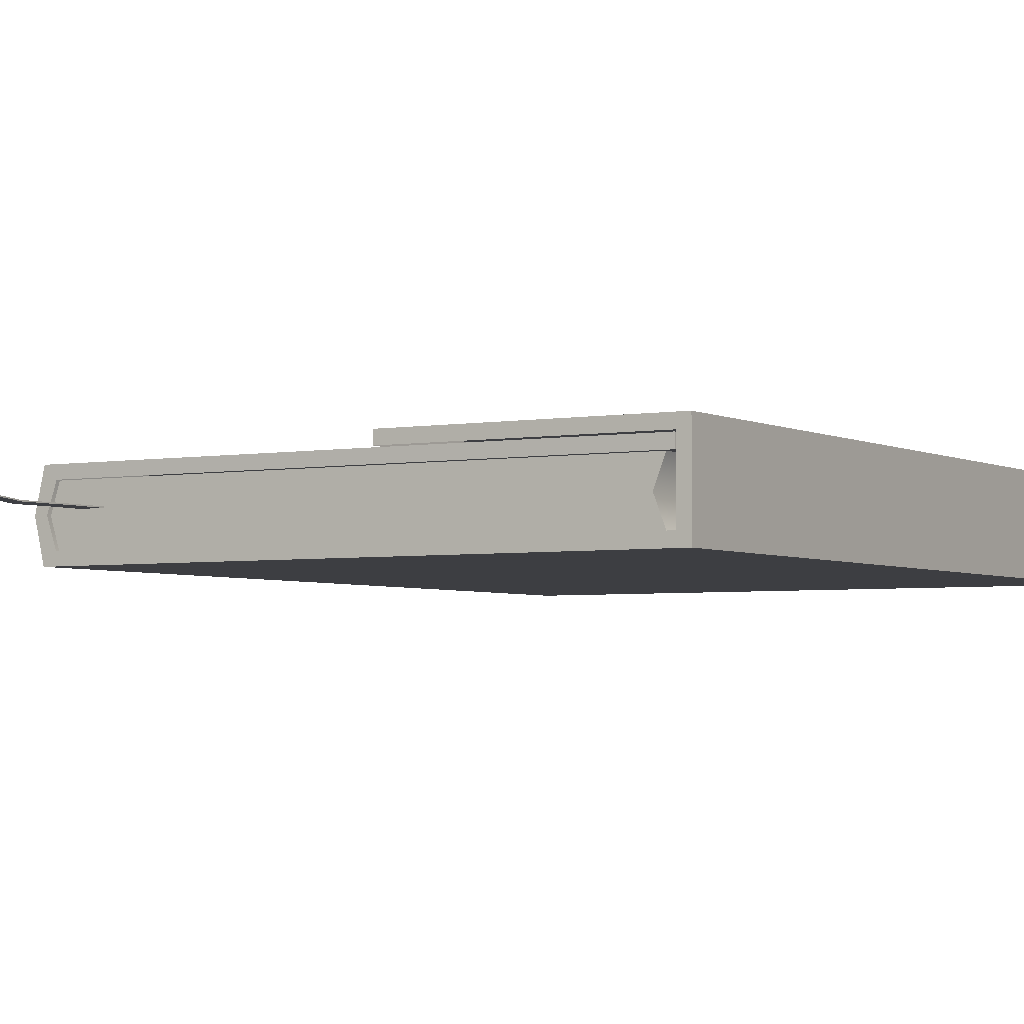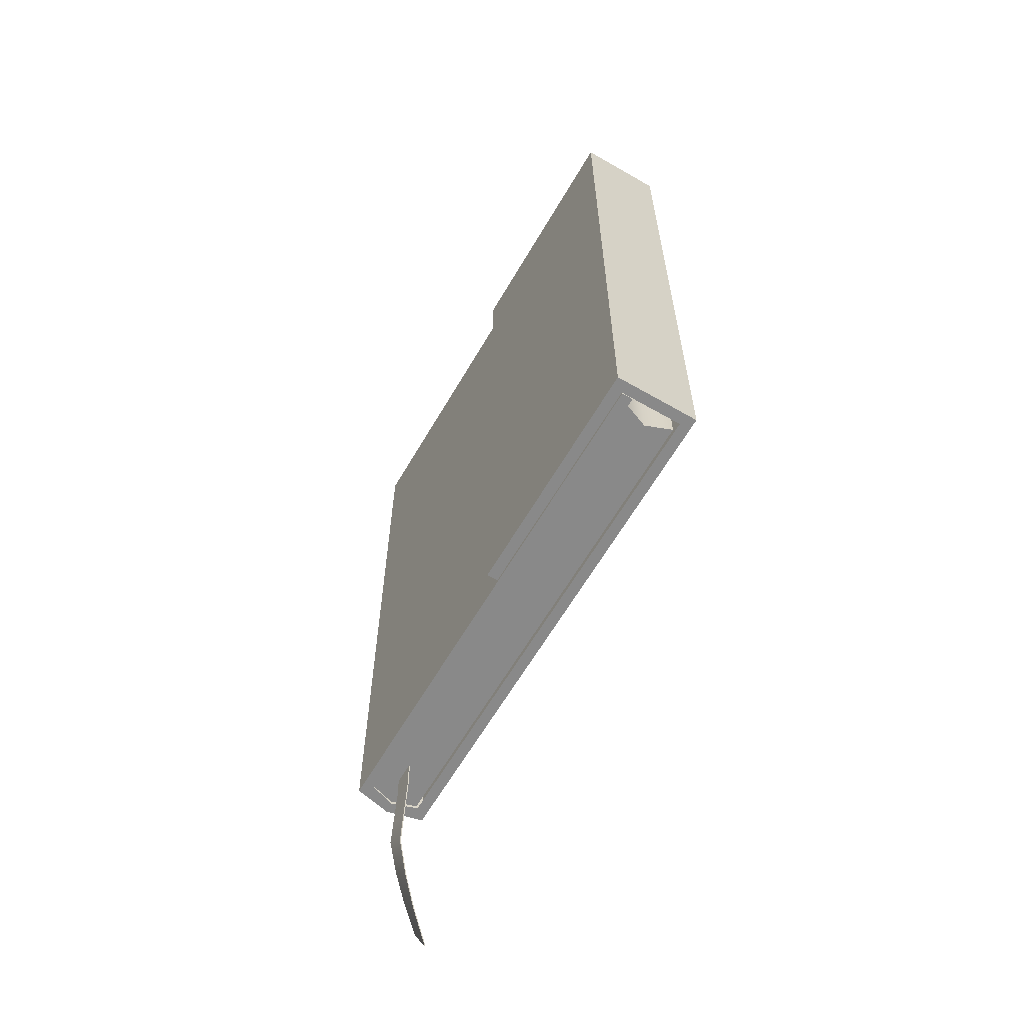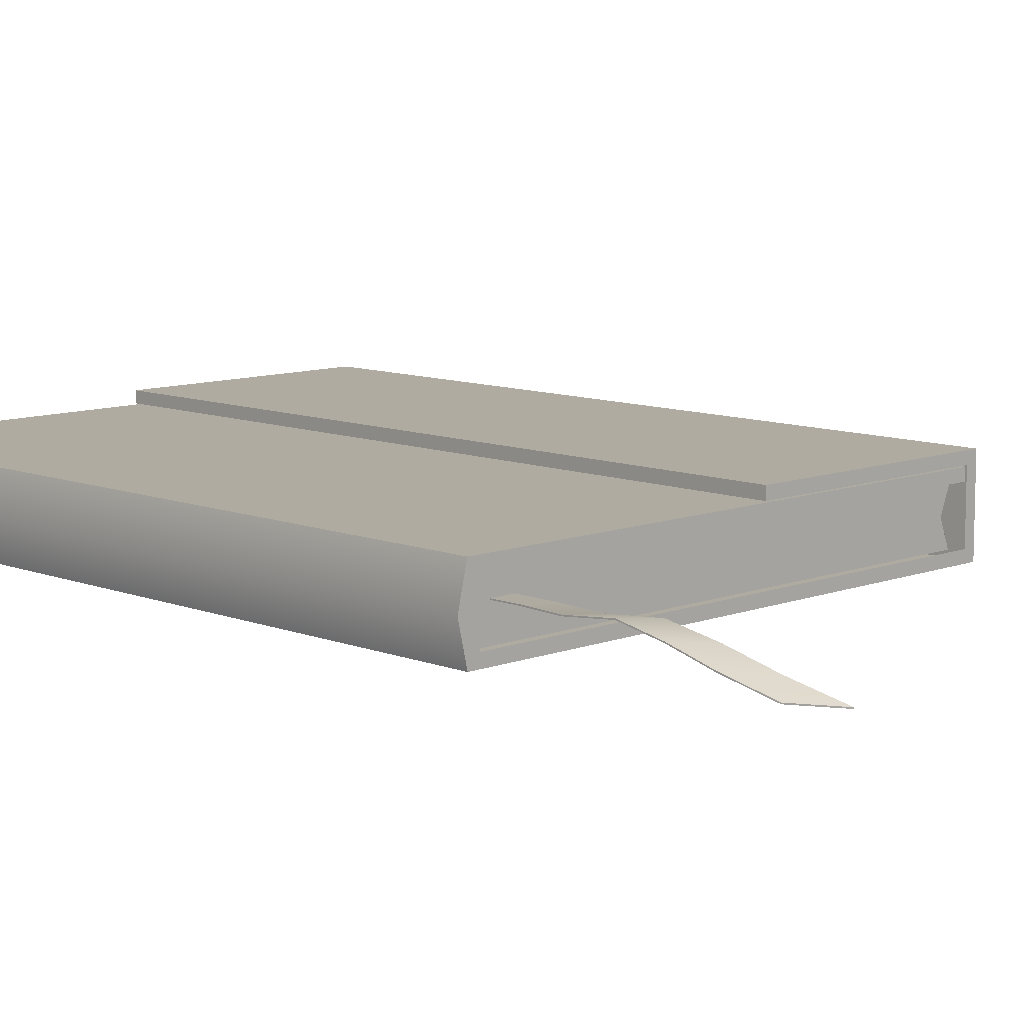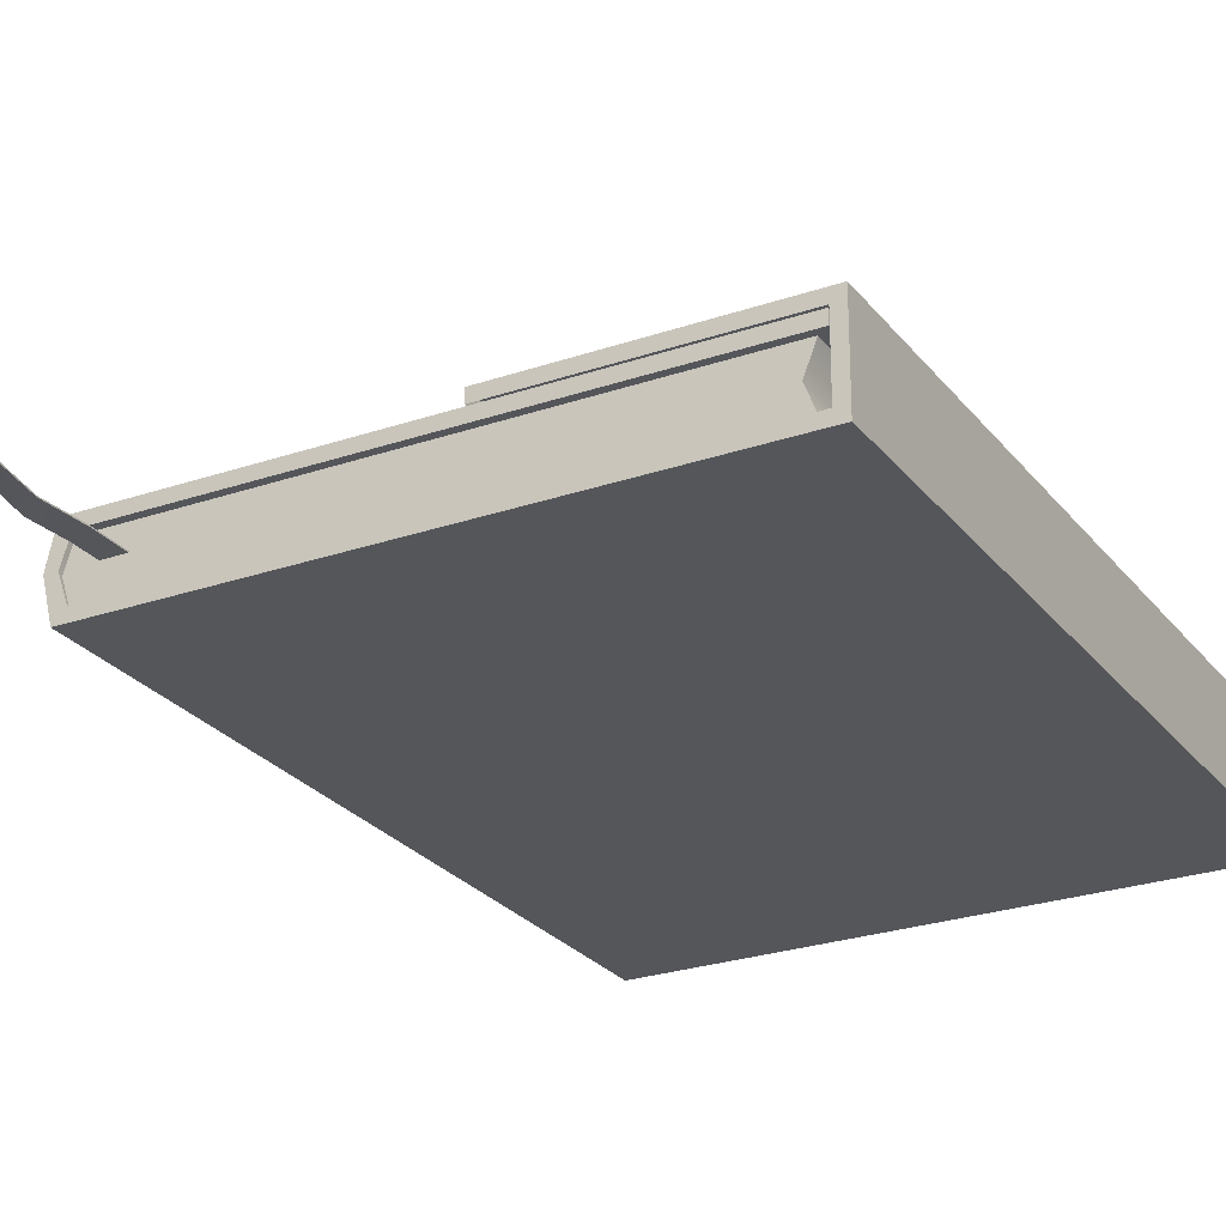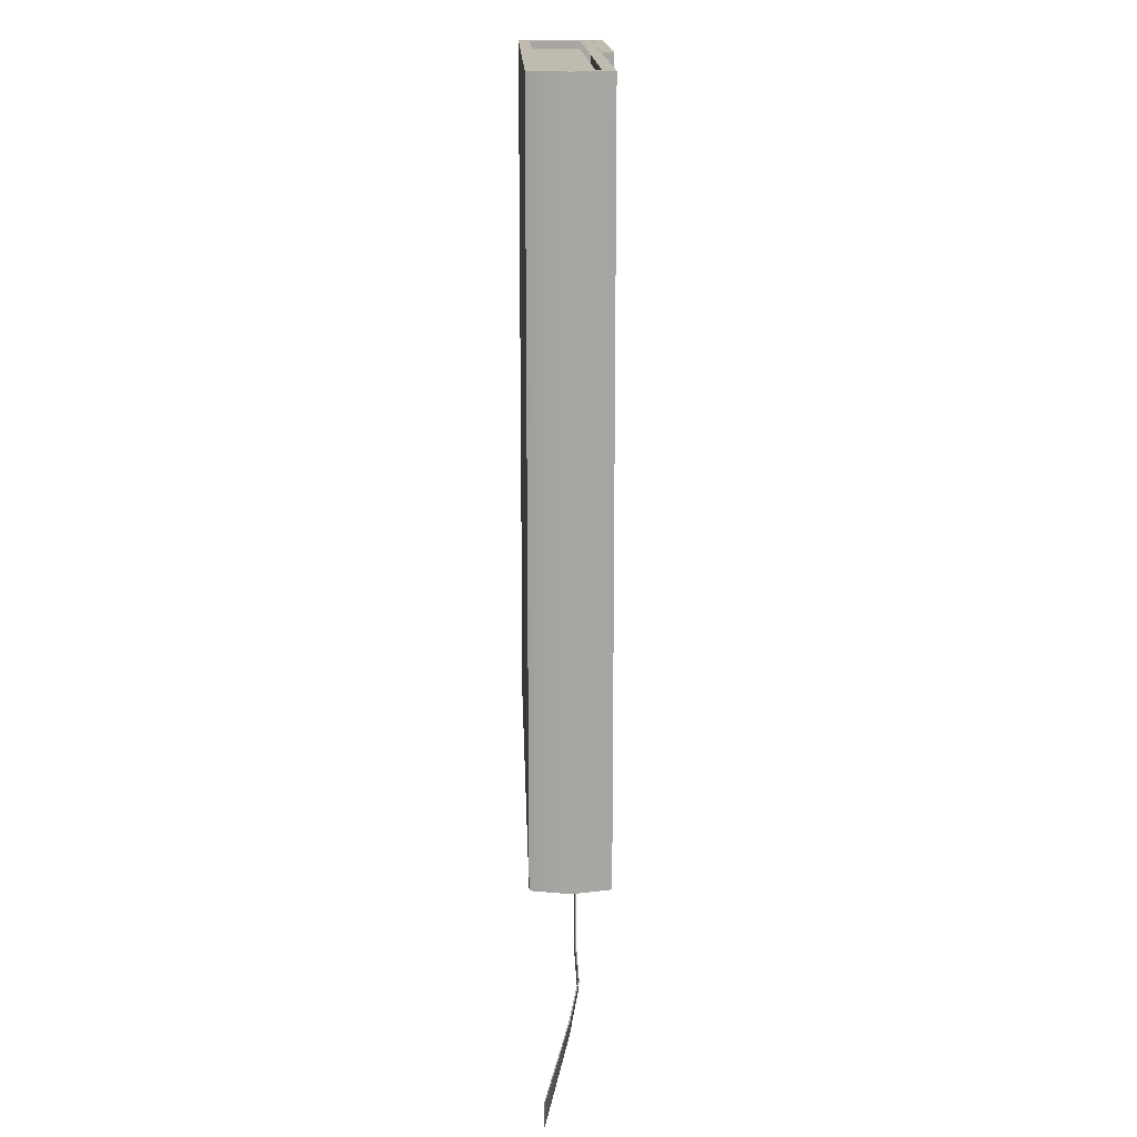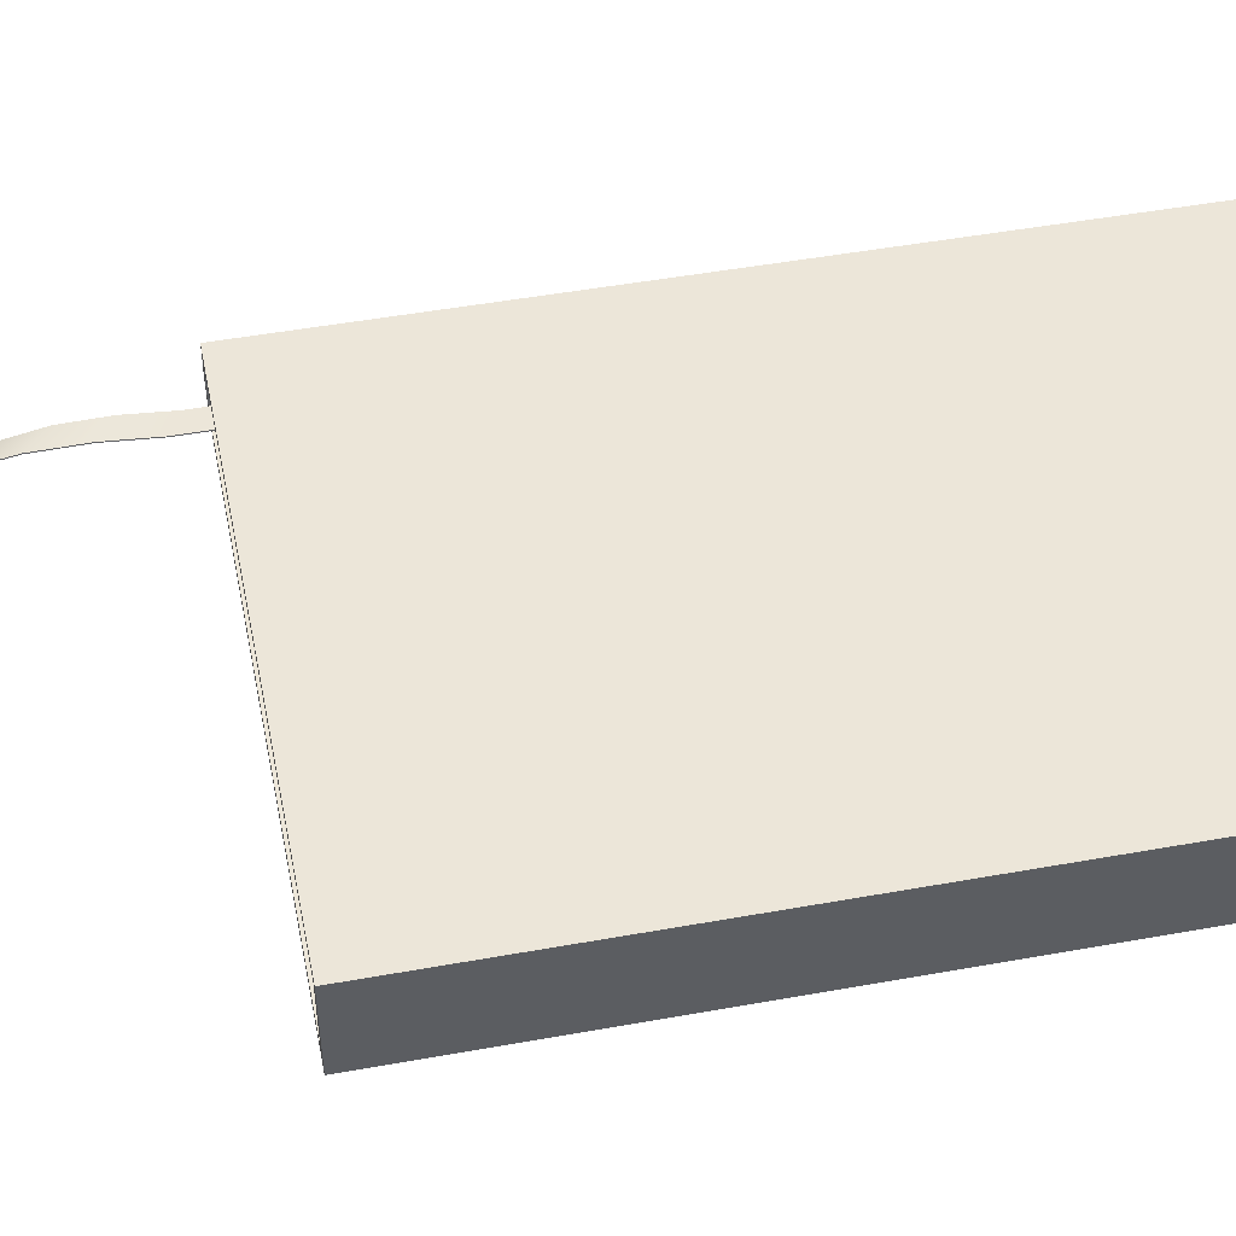
<metadata>
{"format":"obj","ext":"obj","renderer":"f3d","projection":"perspective","resolution":1024,"background":"white","views":[{"elev":-3.6,"azim":-148.7,"up":"+Y"},{"elev":-63.1,"azim":-120.3,"up":"+Z"},{"elev":9.8,"azim":135.4,"up":"+Y"},{"elev":-25.6,"azim":-151.1,"up":"+Y"},{"elev":16.0,"azim":88.2,"up":"+Z"},{"elev":48.6,"azim":-101.4,"up":"+Y"}]}
</metadata>
<code>
g
v 0.7009 -0.07886 -1.096
v 0.7009 -0.07886 1.096
v 0.7009 0.07886 -1.096
v 0.7009 0.07886 1.096
v -0.8496 0.07886 -1.094
v -0.8496 0.07886 1.099
v -0.8527 -0.07886 1.096
v -0.8527 -0.07886 -1.096
v -0.8527 0.1173 1.096
v -0.8527 0.1173 -1.096
v -0.1441 0.1173 1.096
v -0.1441 0.1173 -1.096
v 0.7356 -0.1136 1.096
v 0.7356 0.1136 1.096
v 0.7356 0.1136 -1.096
v 0.7356 -0.1136 -1.096
v -0.8496 0.1136 1.099
v -0.8496 0.1136 -1.094
v -0.8874 -0.1136 -1.096
v -0.8874 -0.1136 1.096
v -0.8874 0.152 -1.096
v -0.8874 0.152 1.096
v -0.1441 0.152 -1.096
v -0.1441 0.152 1.096
v 0.762 0 -1.096
v 0.762 0 1.096
v 0.7273 0 1.096
v 0.7273 0 -1.096
v -0.8195 -0.07886 -1.073
v 0.711 -0.07886 -1.073
v 0.711 -0.07886 1.073
v -0.8195 -0.07886 1.073
v -0.8195 0.07886 -1.073
v 0.711 0.07886 -1.073
v 0.711 0.07886 1.073
v -0.8195 0.07886 1.073
v 0.7357 0 -1.073
v -0.7891 0 -1.073
v -0.7891 0 1.073
v 0.7357 0 1.073
v 0.5728 -0.07283 -1.917
v 0.6374 -0.07283 -1.803
v 0.6539 0.01375 -0.9024
v 0.586 0.01375 -0.9024
v 0.5728 -0.0696 -1.917
v 0.6374 -0.0696 -1.803
v 0.6539 0.01697 -0.9024
v 0.586 0.01697 -0.9024
v 0.6534 0.01375 -1.029
v 0.6534 0.01697 -1.029
v 0.6529 0.01375 -1.156
v 0.6529 0.01697 -1.156
v 0.6652 0.01375 -1.282
v 0.6652 0.01697 -1.282
v 0.652 0.02378 -1.409
v 0.652 0.027 -1.409
v 0.6515 -0.00159 -1.536
v 0.6515 0.001633 -1.536
v 0.6511 -0.03632 -1.662
v 0.6511 -0.0331 -1.662
v 0.586 0.01697 -1.045
v 0.586 0.01697 -1.188
v 0.5988 0.01697 -1.331
v 0.586 0.027 -1.474
v 0.586 0.001633 -1.617
v 0.586 -0.0331 -1.759
v 0.586 0.01375 -1.045
v 0.586 0.01375 -1.188
v 0.5988 0.01375 -1.331
v 0.586 0.02378 -1.474
v 0.586 -0.00159 -1.617
v 0.586 -0.03632 -1.759
g Book1 High_priority
f 15 18 17 14
f 13 20 19 16
f 20 22 21 19
f 22 24 23 21
f 4 14 17 6
f 6 17 18 5
f 5 18 15 3
f 1 16 19 8
f 8 19 21 10
f 10 21 23 12
f 12 23 24 11
f 11 24 22 9
f 9 22 20 7
f 7 20 13 2
f 26 27 2 13
f 27 26 14 4
f 28 25 16 1
f 25 28 3 15
g Book1 low_priority
f 25 26 13 16
f 26 25 15 14
g inside_part low_priority
f 31 32 29 30
f 34 33 36 35
f 40 37 34 35
f 37 40 31 30
g High_priority inside_part
f 37 38 33 34
f 38 37 30 29
f 39 40 35 36
f 40 39 32 31
g High_priority inside_part low_priority
f 38 39 36 33
f 39 38 29 32
g High_priority red_part
f 42 41 45 46
f 44 43 47 48
f 49 50 47 43
f 51 52 50 49
f 53 54 52 51
f 55 56 54 53
f 57 58 56 55
f 59 60 58 57
f 60 59 42 46
f 50 61 48 47
f 52 62 61 50
f 54 63 62 52
f 56 64 63 54
f 58 65 64 56
f 60 66 65 58
f 66 60 46 45
f 61 67 44 48
f 62 68 67 61
f 63 69 68 62
f 64 70 69 63
f 65 71 70 64
f 66 72 71 65
f 72 66 45 41
f 67 49 43 44
f 68 51 49 67
f 69 53 51 68
f 70 55 53 69
f 71 57 55 70
f 72 59 57 71
f 59 72 41 42

</code>
